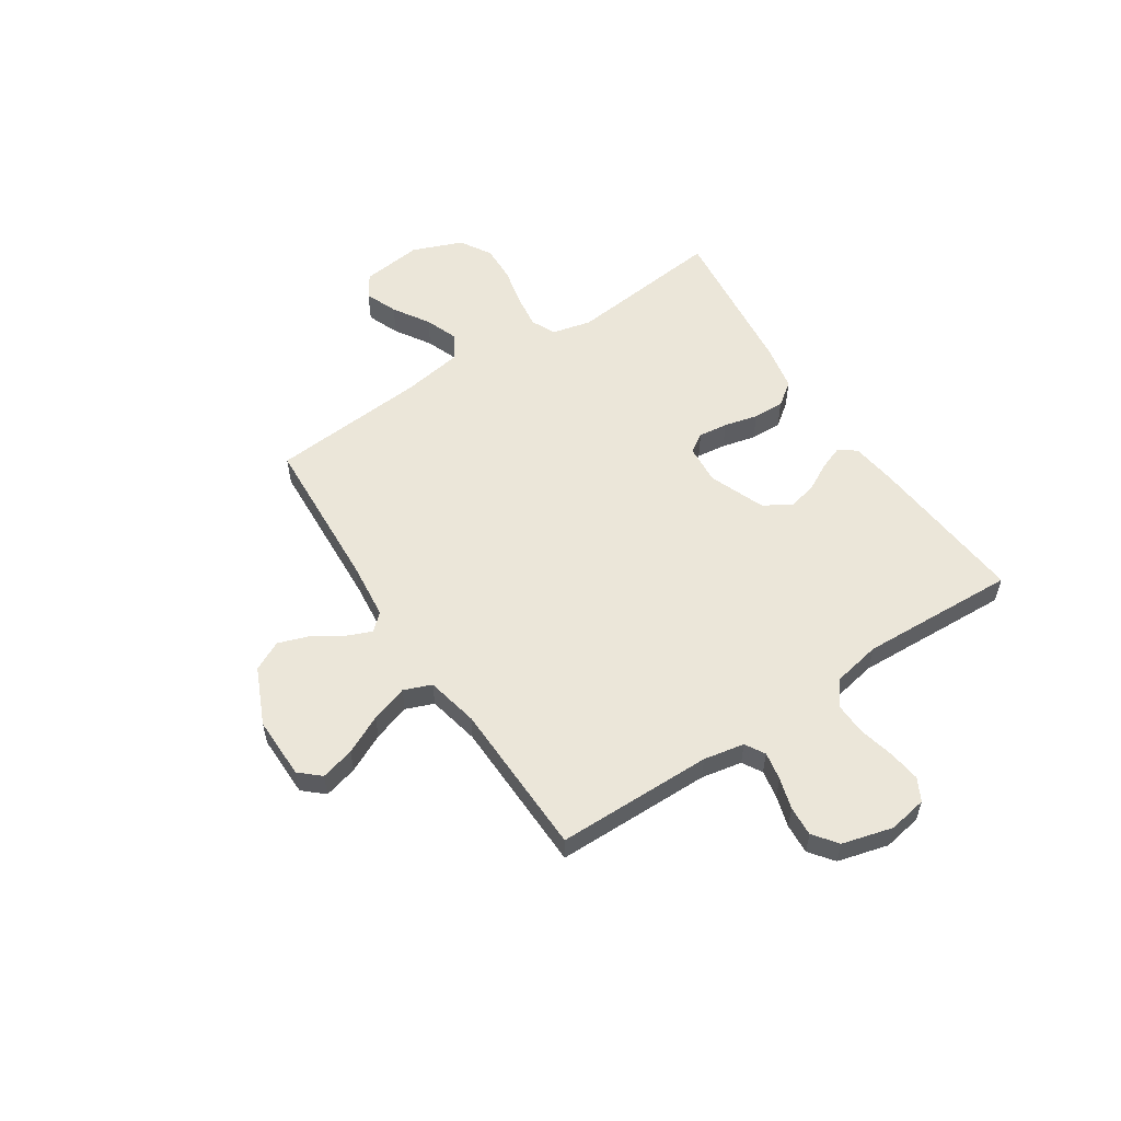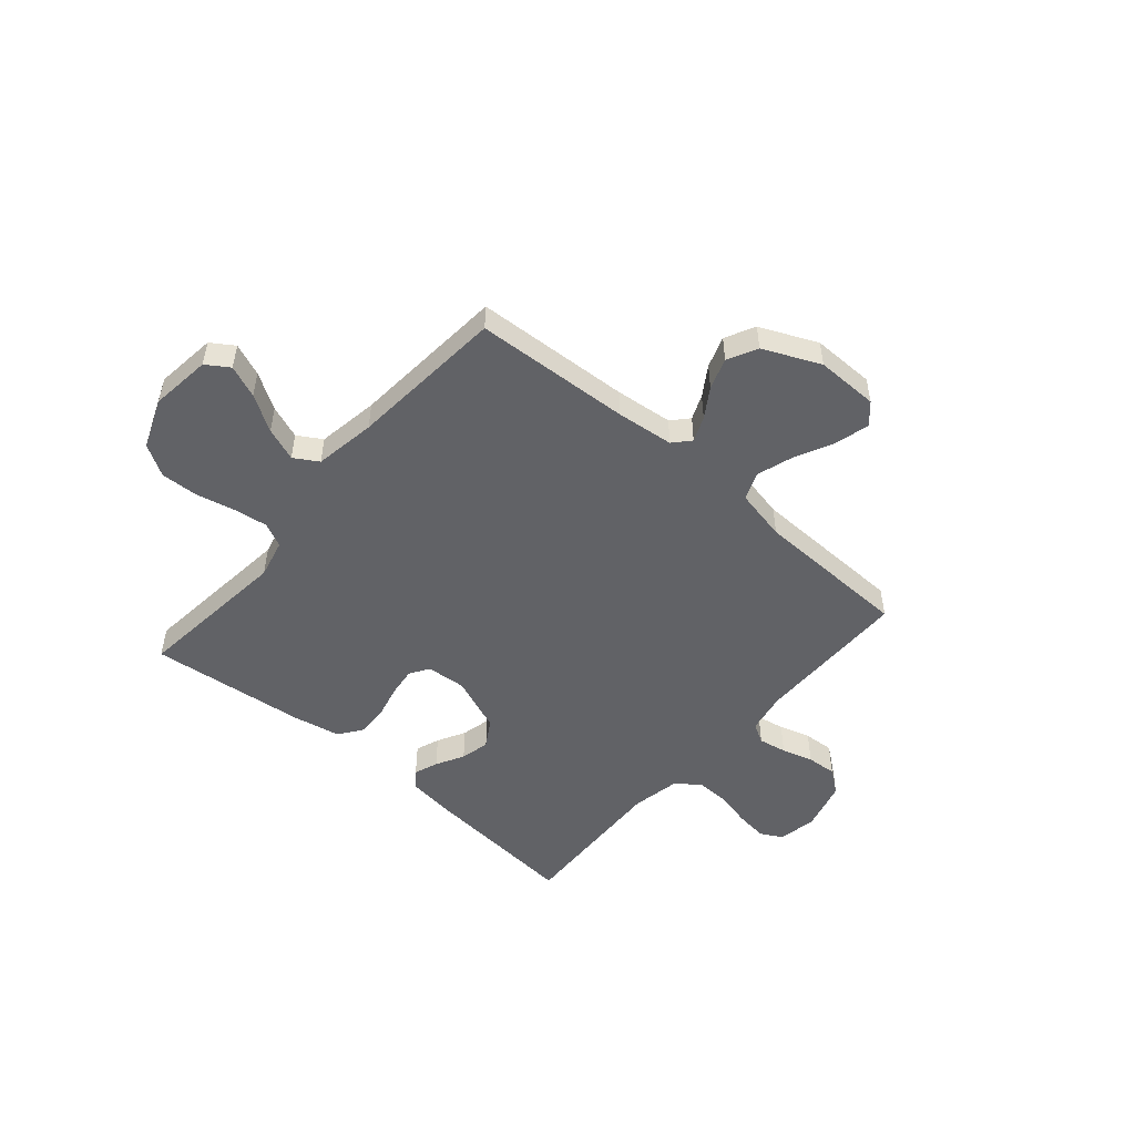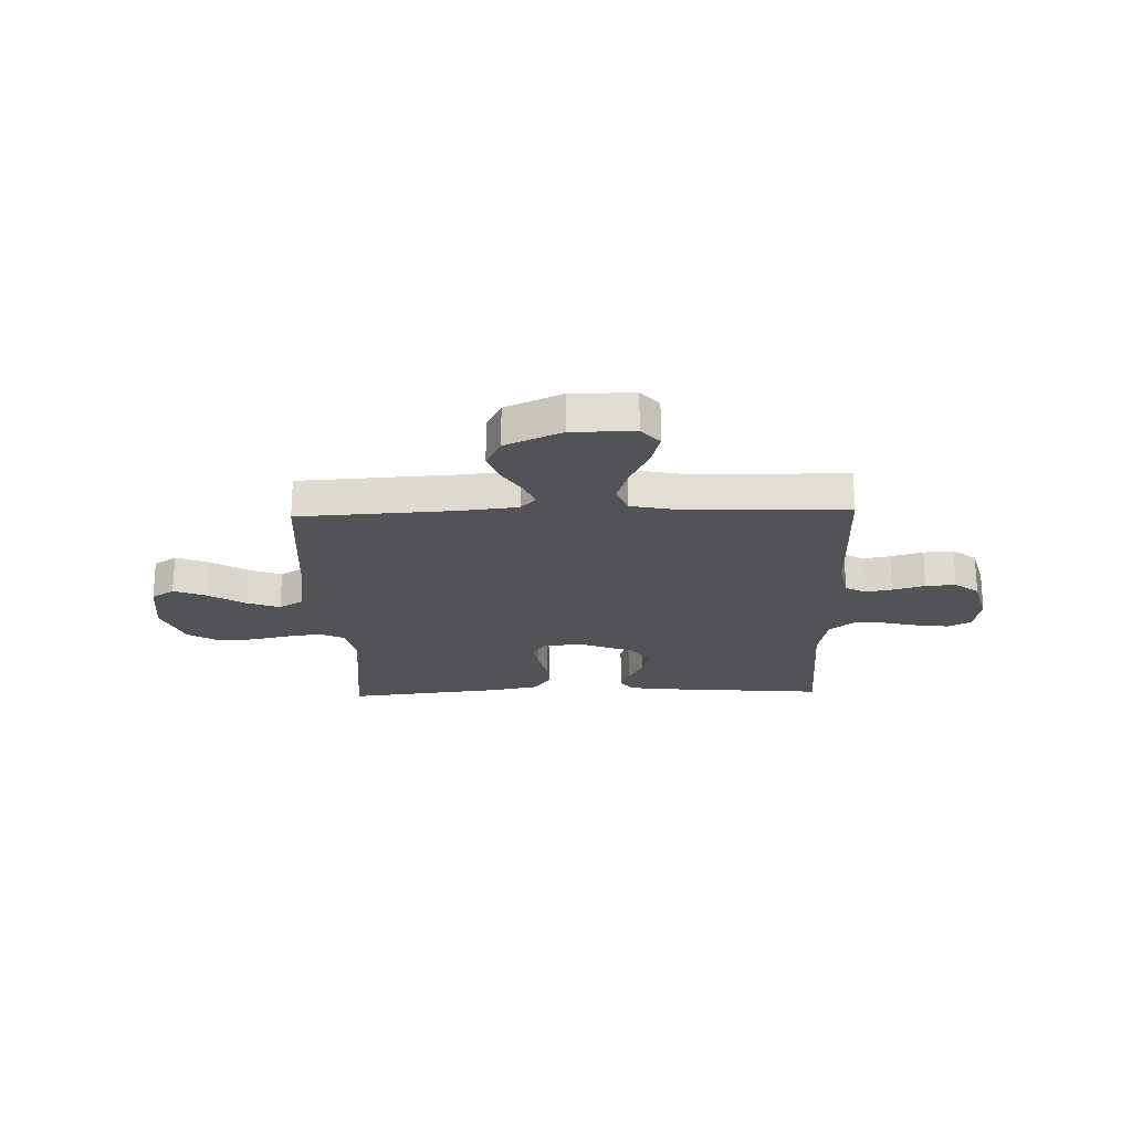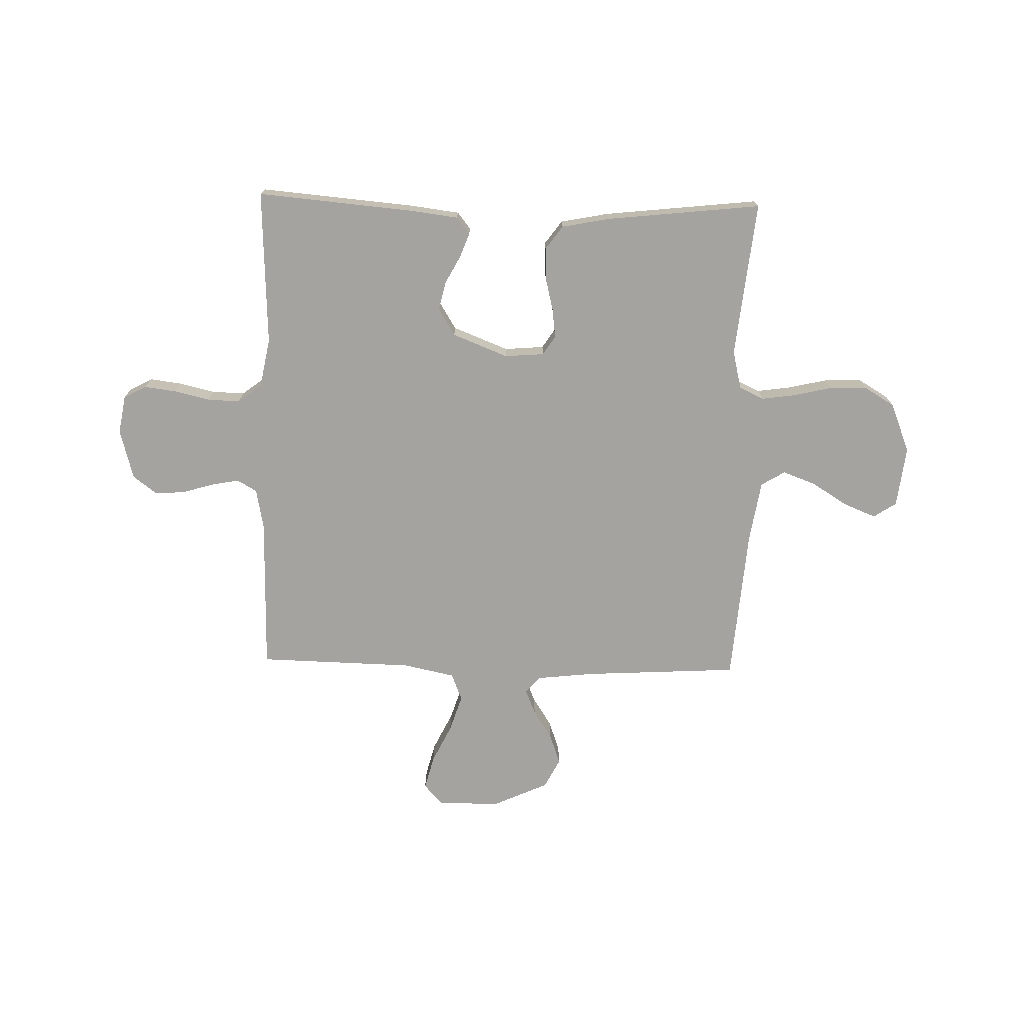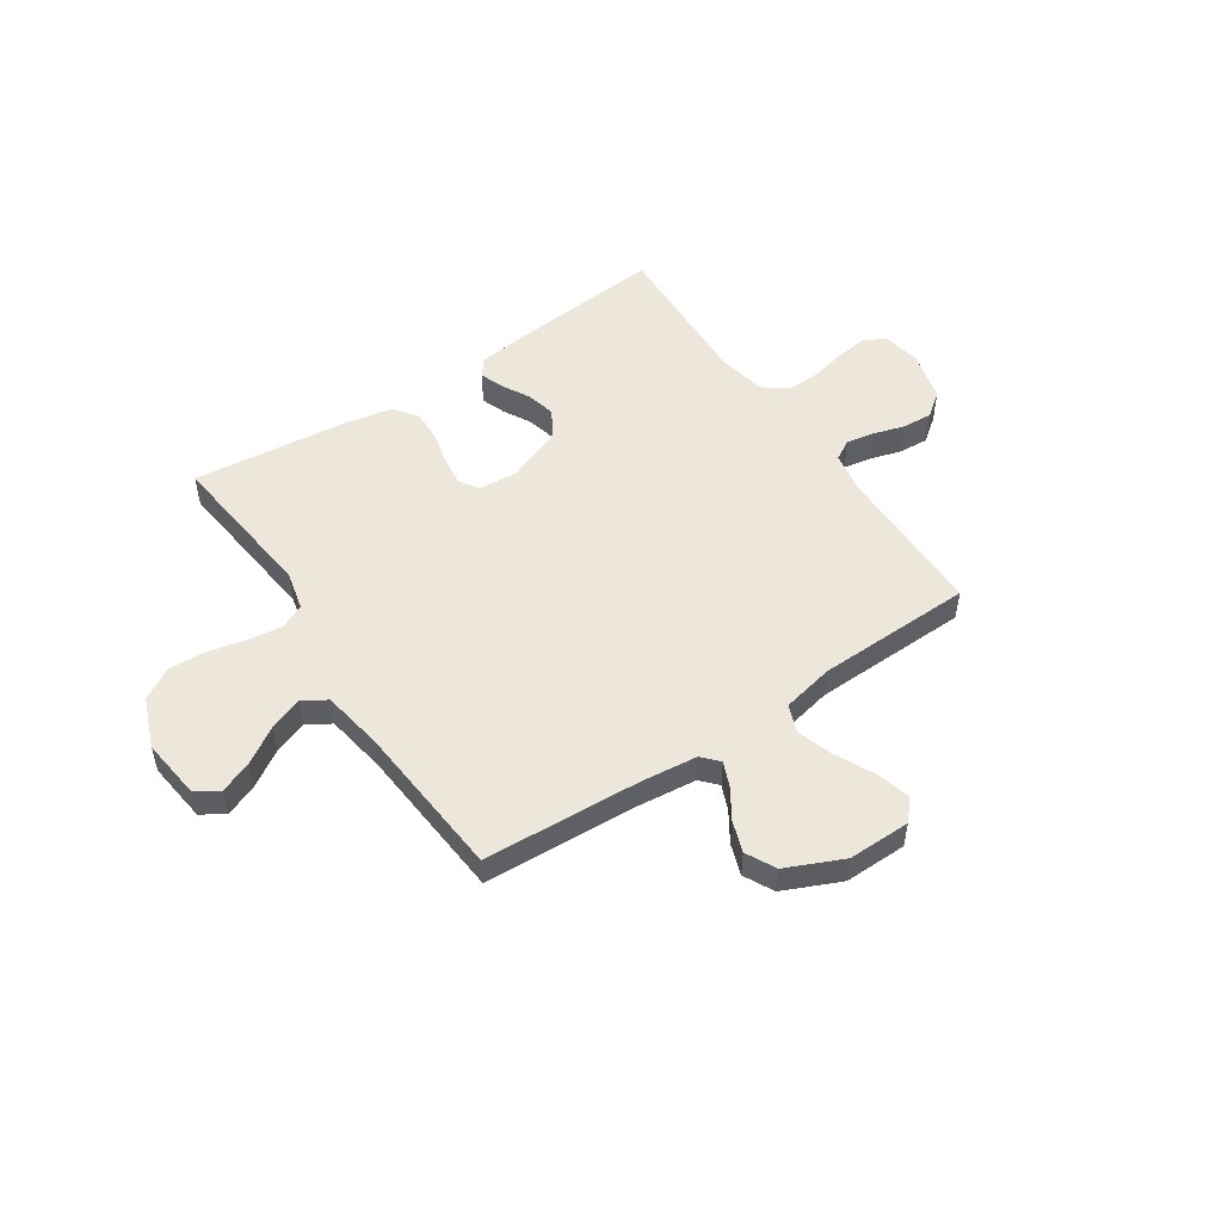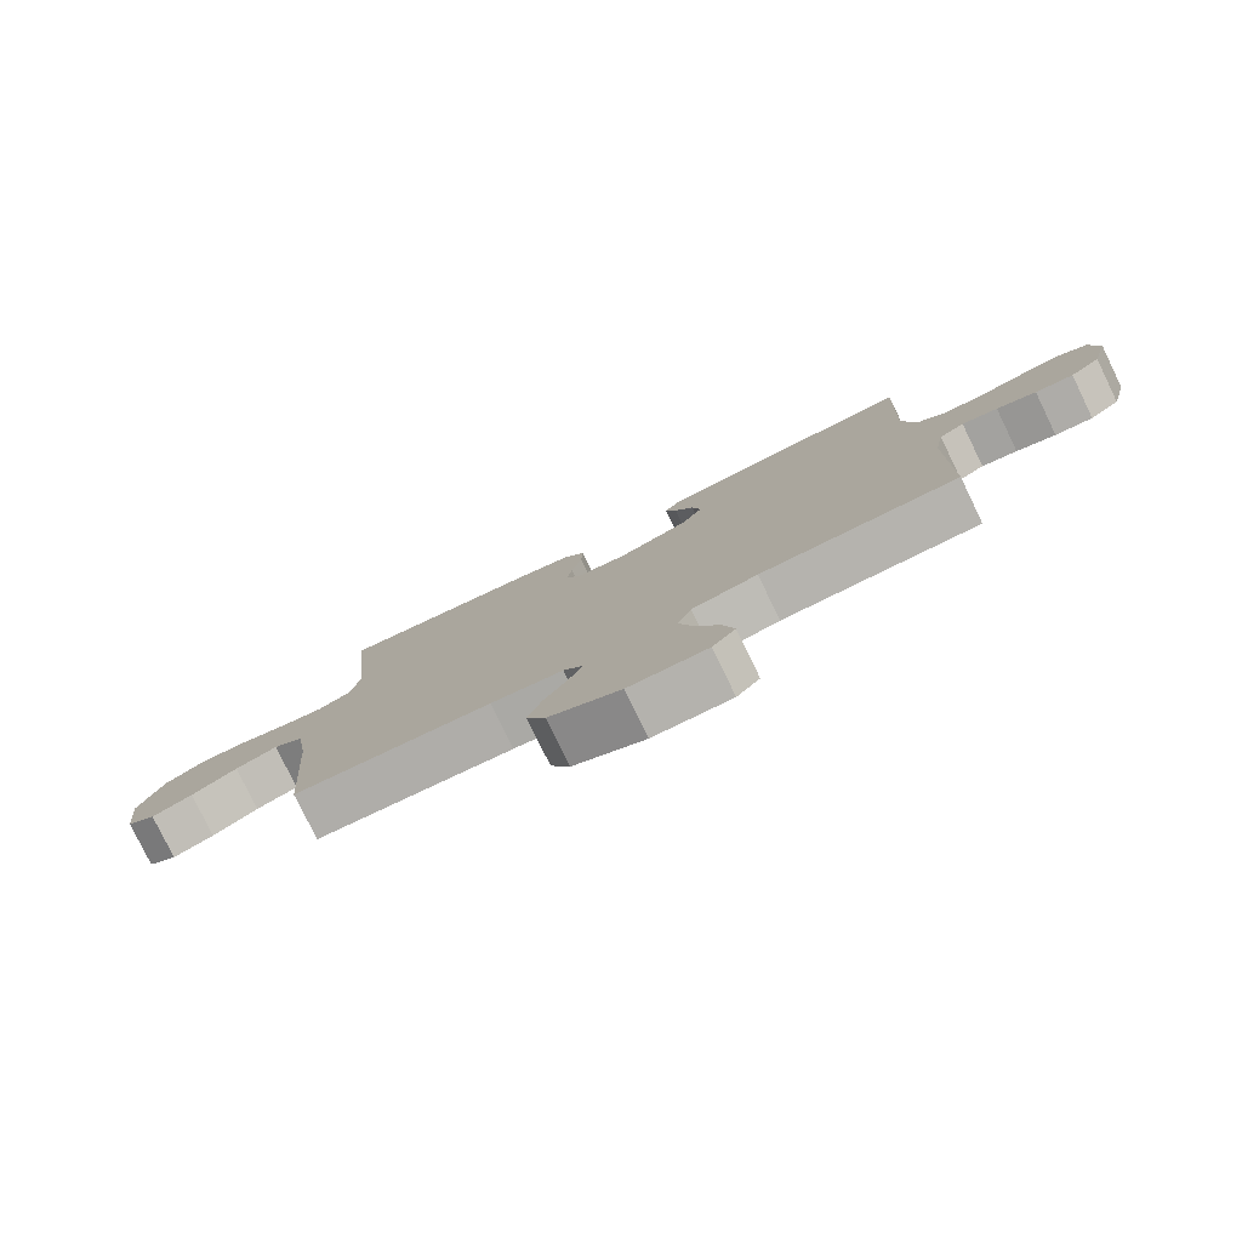
<metadata>
{"format":"obj","ext":"obj","renderer":"f3d","projection":"perspective","resolution":1024,"background":"white","views":[{"elev":56.0,"azim":-123.4,"up":"+Y"},{"elev":-50.7,"azim":139.2,"up":"+Y"},{"elev":-22.1,"azim":-178.2,"up":"+Y"},{"elev":-73.0,"azim":-1.4,"up":"+Y"},{"elev":51.5,"azim":146.1,"up":"+Y"},{"elev":-79.3,"azim":-154.1,"up":"+Z"}]}
</metadata>
<code>
v 0.5 0.07 0.5
v 0.468 0.07 0.2
v 0.486 0.07 0.125
v 0.533 0.07 0.103
v 0.598 0.07 0.112
v 0.672 0.07 0.129
v 0.744 0.07 0.132
v 0.804 0.07 0.096
v 0.842 0.07 0
v 0.828 0.07 -0.117
v 0.784 0.07 -0.146
v 0.722 0.07 -0.121
v 0.653 0.07 -0.078
v 0.589 0.07 -0.054
v 0.543 0.07 -0.082
v 0.524 0.07 -0.2
v 0.5 0.07 -0.5
v 0.2 0.07 -0.517
v 0.09 0.07 -0.529
v 0.061 0.07 -0.561
v 0.081 0.07 -0.609
v 0.117 0.07 -0.665
v 0.138 0.07 -0.725
v 0.109 0.07 -0.782
v 0 0.07 -0.831
v -0.12 0.07 -0.83
v -0.155 0.07 -0.791
v -0.138 0.07 -0.726
v -0.102 0.07 -0.652
v -0.079 0.07 -0.581
v -0.1 0.07 -0.528
v -0.2 0.07 -0.507
v -0.5 0.07 -0.5
v -0.503 0.07 -0.2
v -0.518 0.07 -0.122
v -0.556 0.07 -0.1
v -0.61 0.07 -0.11
v -0.67 0.07 -0.128
v -0.728 0.07 -0.132
v -0.774 0.07 -0.097
v -0.8 0.07 0
v -0.787 0.07 0.074
v -0.744 0.07 0.097
v -0.682 0.07 0.089
v -0.614 0.07 0.073
v -0.551 0.07 0.071
v -0.505 0.07 0.106
v -0.487 0.07 0.2
v -0.5 0.07 0.5
v -0.2 0.07 0.474
v -0.105 0.07 0.462
v -0.08 0.07 0.43
v -0.097 0.07 0.384
v -0.126 0.07 0.33
v -0.139 0.07 0.274
v -0.107 0.07 0.222
v 0 0.07 0.18
v 0.076 0.07 0.186
v 0.1 0.07 0.223
v 0.093 0.07 0.279
v 0.077 0.07 0.344
v 0.075 0.07 0.404
v 0.108 0.07 0.449
v 0.2 0.07 0.467
v 0.5 0 0.5
v 0.468 0 0.2
v 0.486 0 0.125
v 0.533 0 0.103
v 0.598 0 0.112
v 0.672 0 0.129
v 0.744 0 0.132
v 0.804 0 0.096
v 0.842 0 0
v 0.828 0 -0.117
v 0.784 0 -0.146
v 0.722 0 -0.121
v 0.653 0 -0.078
v 0.589 0 -0.054
v 0.543 0 -0.082
v 0.524 0 -0.2
v 0.5 0 -0.5
v 0.2 0 -0.517
v 0.09 0 -0.529
v 0.061 0 -0.561
v 0.081 0 -0.609
v 0.117 0 -0.665
v 0.138 0 -0.725
v 0.109 0 -0.782
v 0 0 -0.831
v -0.12 0 -0.83
v -0.155 0 -0.791
v -0.138 0 -0.726
v -0.102 0 -0.652
v -0.079 0 -0.581
v -0.1 0 -0.528
v -0.2 0 -0.507
v -0.5 0 -0.5
v -0.503 0 -0.2
v -0.518 0 -0.122
v -0.556 0 -0.1
v -0.61 0 -0.11
v -0.67 0 -0.128
v -0.728 0 -0.132
v -0.774 0 -0.097
v -0.8 0 0
v -0.787 0 0.074
v -0.744 0 0.097
v -0.682 0 0.089
v -0.614 0 0.073
v -0.551 0 0.071
v -0.505 0 0.106
v -0.487 0 0.2
v -0.5 0 0.5
v -0.2 0 0.474
v -0.105 0 0.462
v -0.08 0 0.43
v -0.097 0 0.384
v -0.126 0 0.33
v -0.139 0 0.274
v -0.107 0 0.222
v 0 0 0.18
v 0.076 0 0.186
v 0.1 0 0.223
v 0.093 0 0.279
v 0.077 0 0.344
v 0.075 0 0.404
v 0.108 0 0.449
v 0.2 0 0.467
f 64 1 2
f 63 64 2
f 62 63 2
f 61 62 2
f 60 61 2
f 59 60 2 3
f 58 59 3 4
f 57 58 4
f 52 53 54
f 51 52 54
f 50 51 54
f 49 50 54
f 48 49 54
f 47 48 54 55
f 46 47 55 56
f 43 44 45
f 42 43 45
f 41 42 45
f 40 41 45
f 39 40 45
f 38 39 45
f 37 38 45
f 36 37 45 46
f 46 56 57
f 36 46 57
f 35 36 57
f 32 33 34
f 35 57 4
f 34 35 4
f 32 34 4
f 31 32 4
f 27 28 29
f 26 27 29
f 25 26 29
f 24 25 29
f 23 24 29
f 22 23 29
f 21 22 29
f 20 21 29 30
f 16 17 18
f 15 16 18 19
f 11 12 13
f 10 11 13
f 9 10 13
f 8 9 13
f 7 8 13
f 6 7 13
f 5 6 13
f 5 13 14
f 31 4 5
f 30 31 5
f 20 30 5
f 19 20 5
f 5 14 15
f 5 15 19
f 66 65 128
f 66 128 127
f 66 127 126
f 66 126 125
f 66 125 124
f 67 66 124 123
f 68 67 123 122
f 68 122 121
f 118 117 116
f 118 116 115
f 118 115 114
f 118 114 113
f 118 113 112
f 119 118 112 111
f 120 119 111 110
f 109 108 107
f 109 107 106
f 109 106 105
f 109 105 104
f 109 104 103
f 109 103 102
f 109 102 101
f 110 109 101 100
f 121 120 110
f 121 110 100
f 121 100 99
f 98 97 96
f 68 121 99
f 68 99 98
f 68 98 96
f 68 96 95
f 93 92 91
f 93 91 90
f 93 90 89
f 93 89 88
f 93 88 87
f 93 87 86
f 93 86 85
f 94 93 85 84
f 82 81 80
f 83 82 80 79
f 77 76 75
f 77 75 74
f 77 74 73
f 77 73 72
f 77 72 71
f 77 71 70
f 77 70 69
f 78 77 69
f 69 68 95
f 69 95 94
f 69 94 84
f 69 84 83
f 79 78 69
f 83 79 69
f 1 65 66 2
f 2 66 67 3
f 3 67 68 4
f 4 68 69 5
f 5 69 70 6
f 6 70 71 7
f 7 71 72 8
f 8 72 73 9
f 9 73 74 10
f 10 74 75 11
f 11 75 76 12
f 12 76 77 13
f 13 77 78 14
f 14 78 79 15
f 15 79 80 16
f 16 80 81 17
f 17 81 82 18
f 18 82 83 19
f 19 83 84 20
f 20 84 85 21
f 21 85 86 22
f 22 86 87 23
f 23 87 88 24
f 24 88 89 25
f 25 89 90 26
f 26 90 91 27
f 27 91 92 28
f 28 92 93 29
f 29 93 94 30
f 30 94 95 31
f 31 95 96 32
f 32 96 97 33
f 33 97 98 34
f 34 98 99 35
f 35 99 100 36
f 36 100 101 37
f 37 101 102 38
f 38 102 103 39
f 39 103 104 40
f 40 104 105 41
f 41 105 106 42
f 42 106 107 43
f 43 107 108 44
f 44 108 109 45
f 45 109 110 46
f 46 110 111 47
f 47 111 112 48
f 48 112 113 49
f 49 113 114 50
f 50 114 115 51
f 51 115 116 52
f 52 116 117 53
f 53 117 118 54
f 54 118 119 55
f 55 119 120 56
f 56 120 121 57
f 57 121 122 58
f 58 122 123 59
f 59 123 124 60
f 60 124 125 61
f 61 125 126 62
f 62 126 127 63
f 63 127 128 64
f 64 128 65 1

</code>
